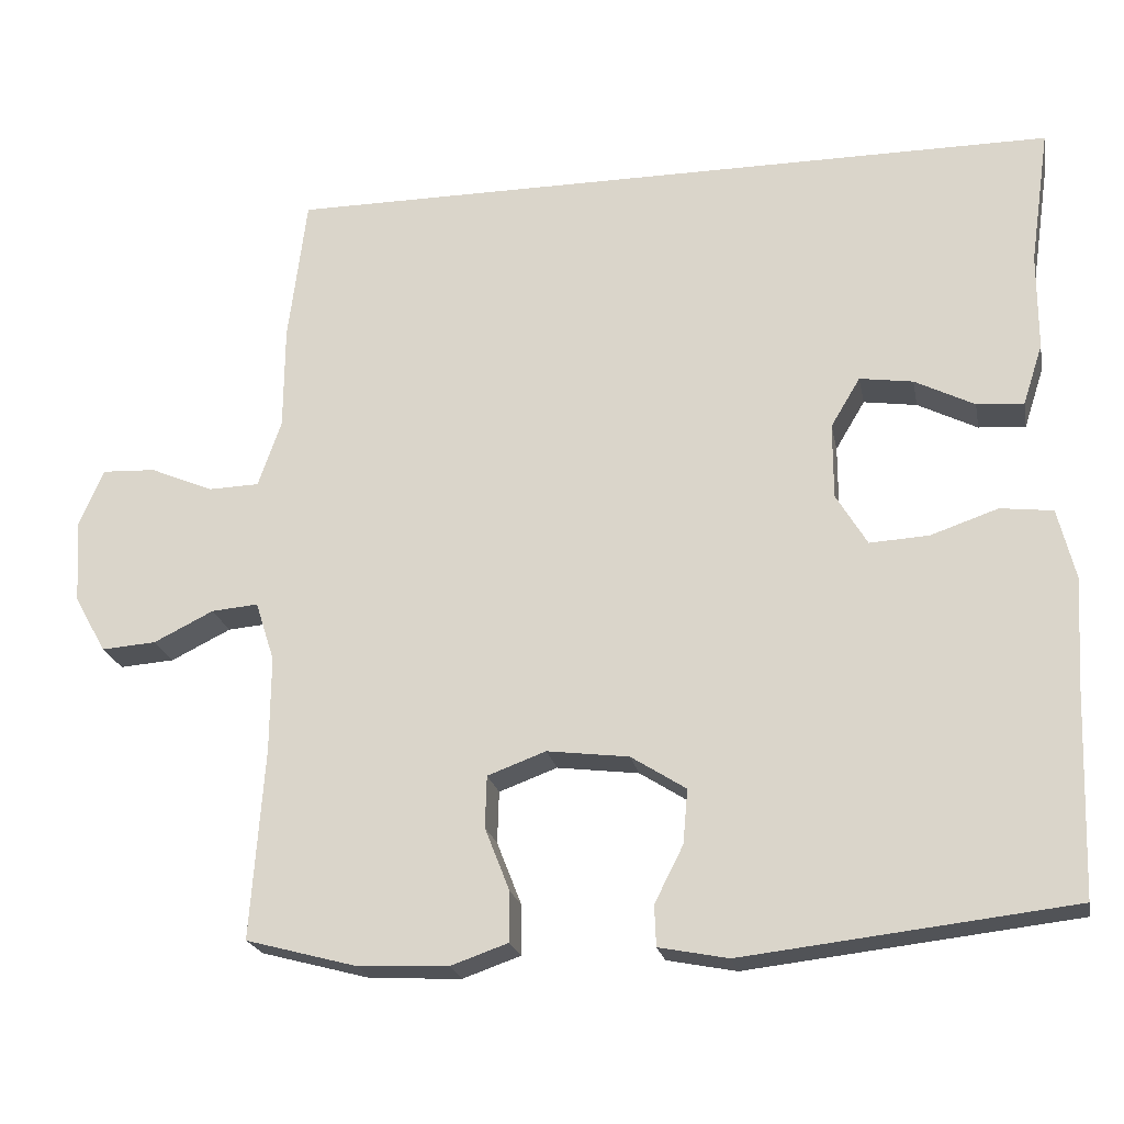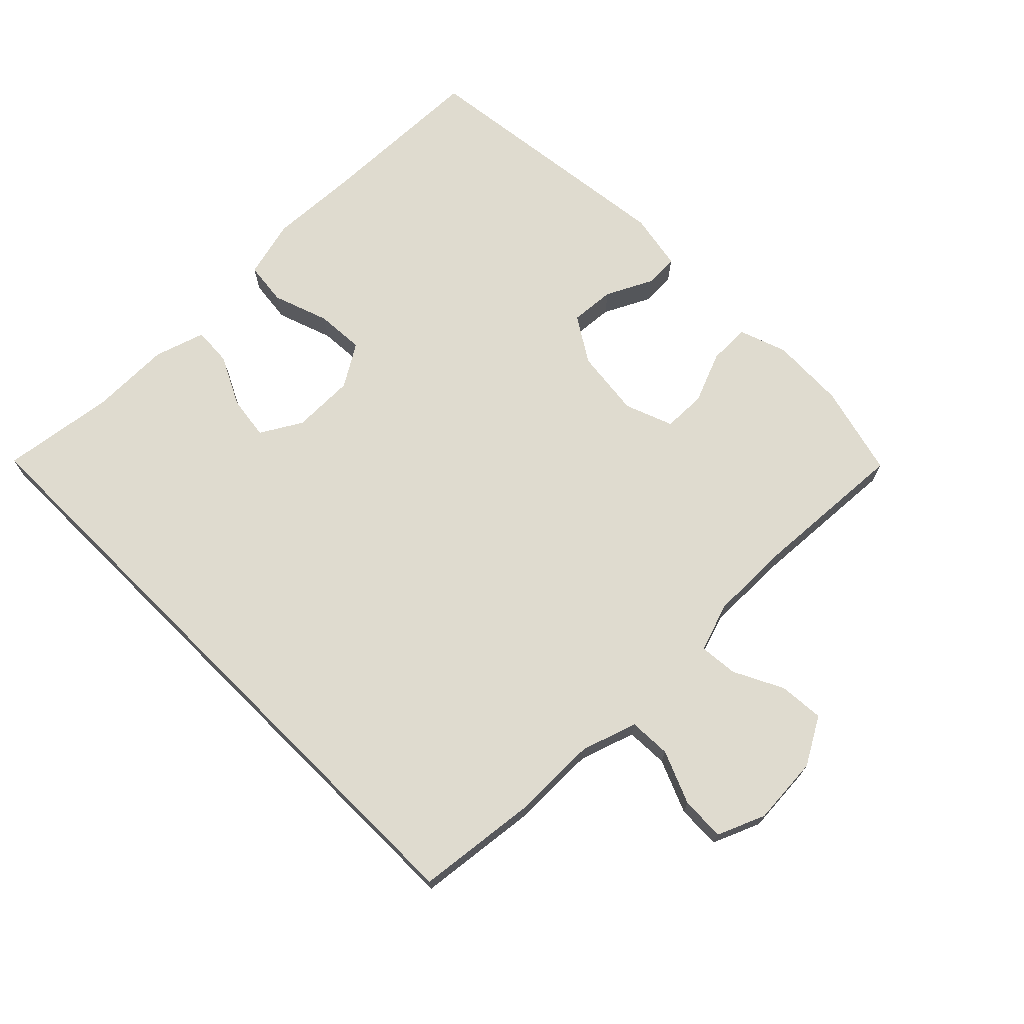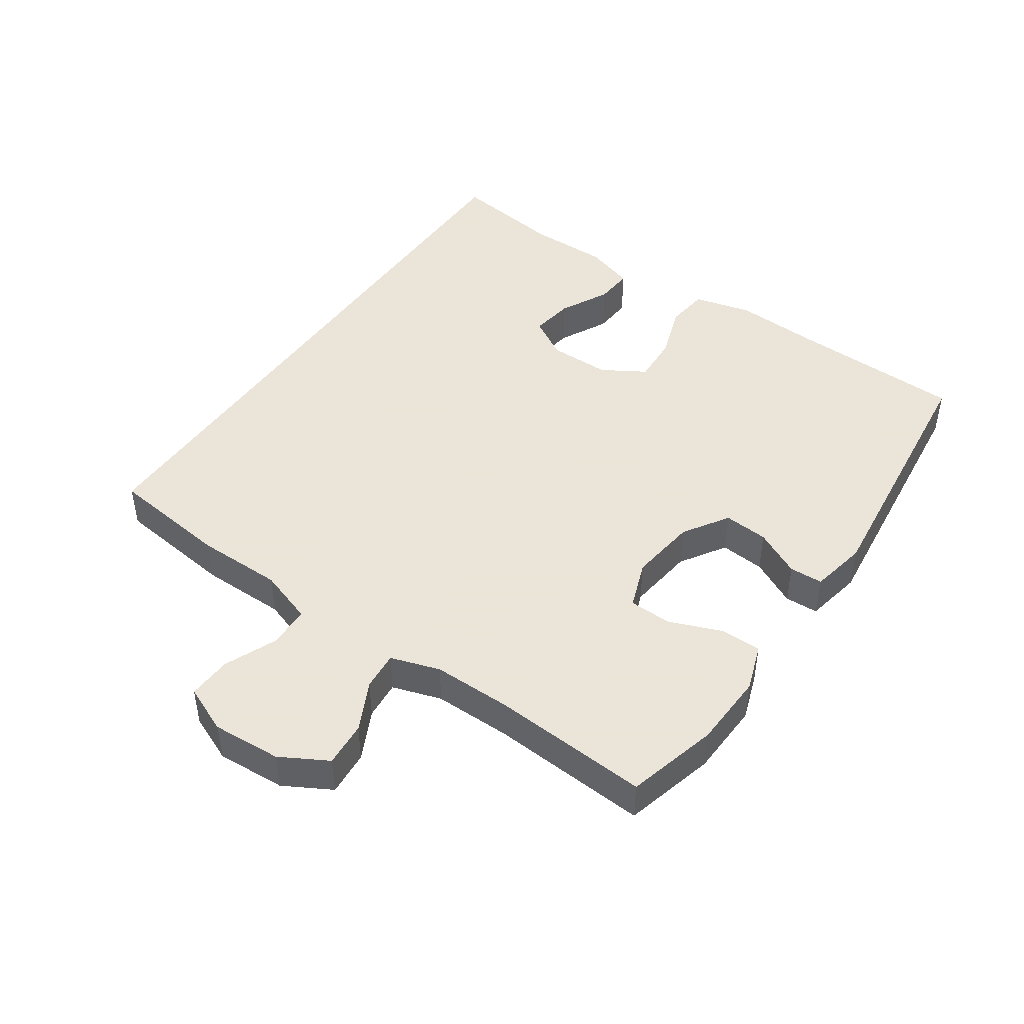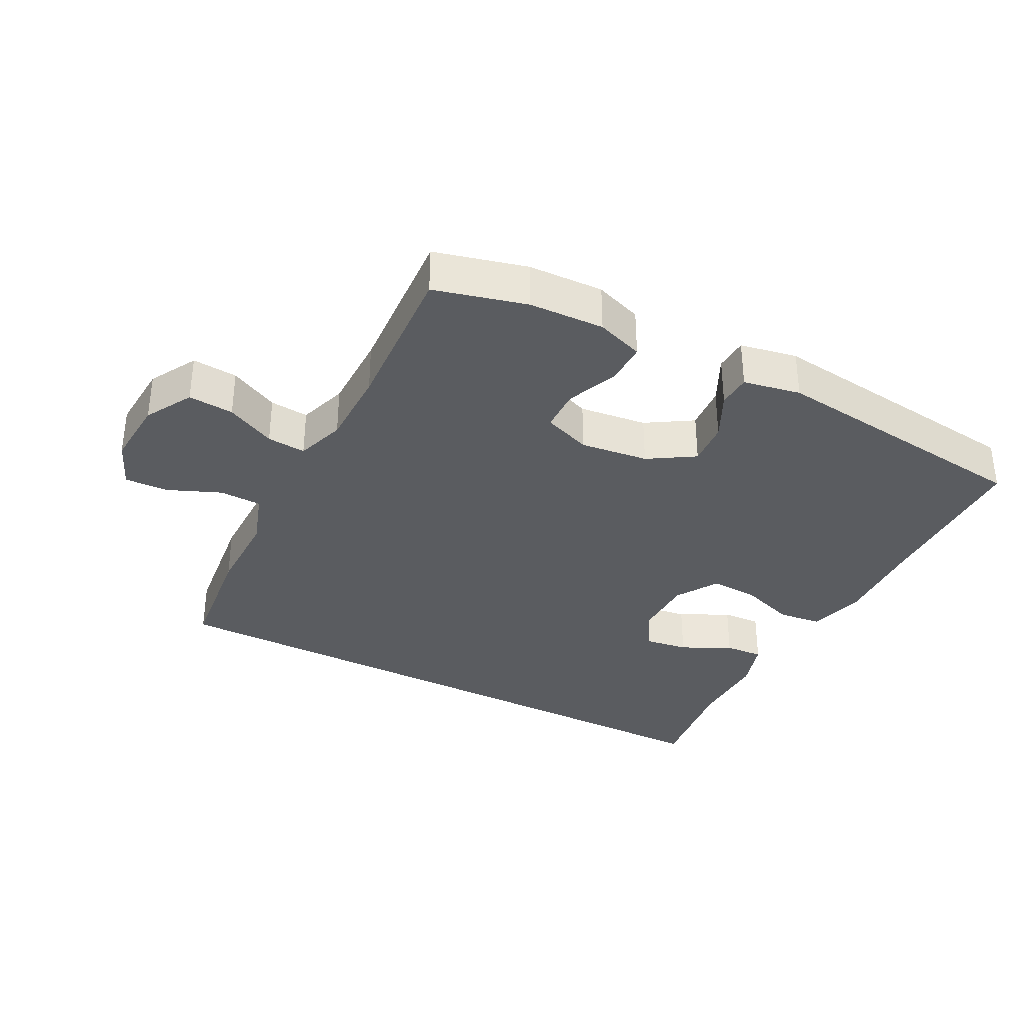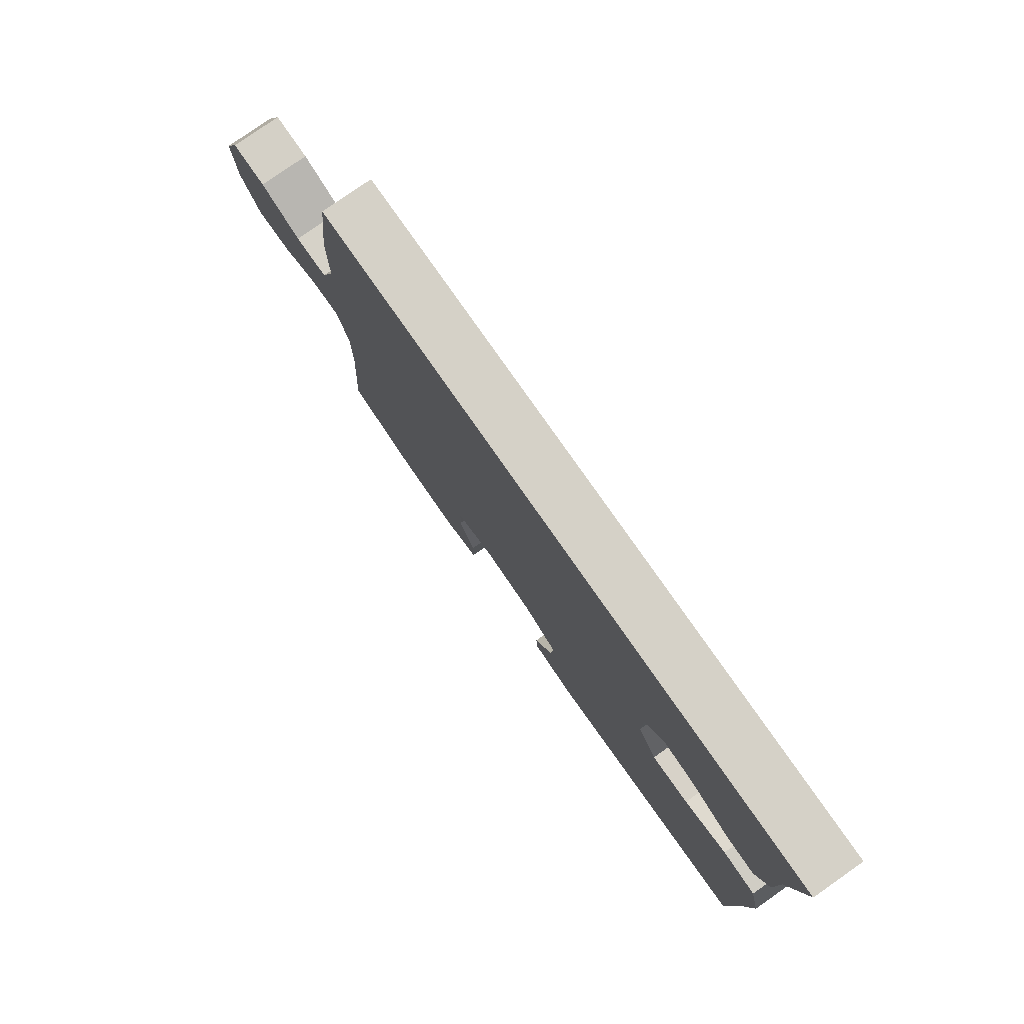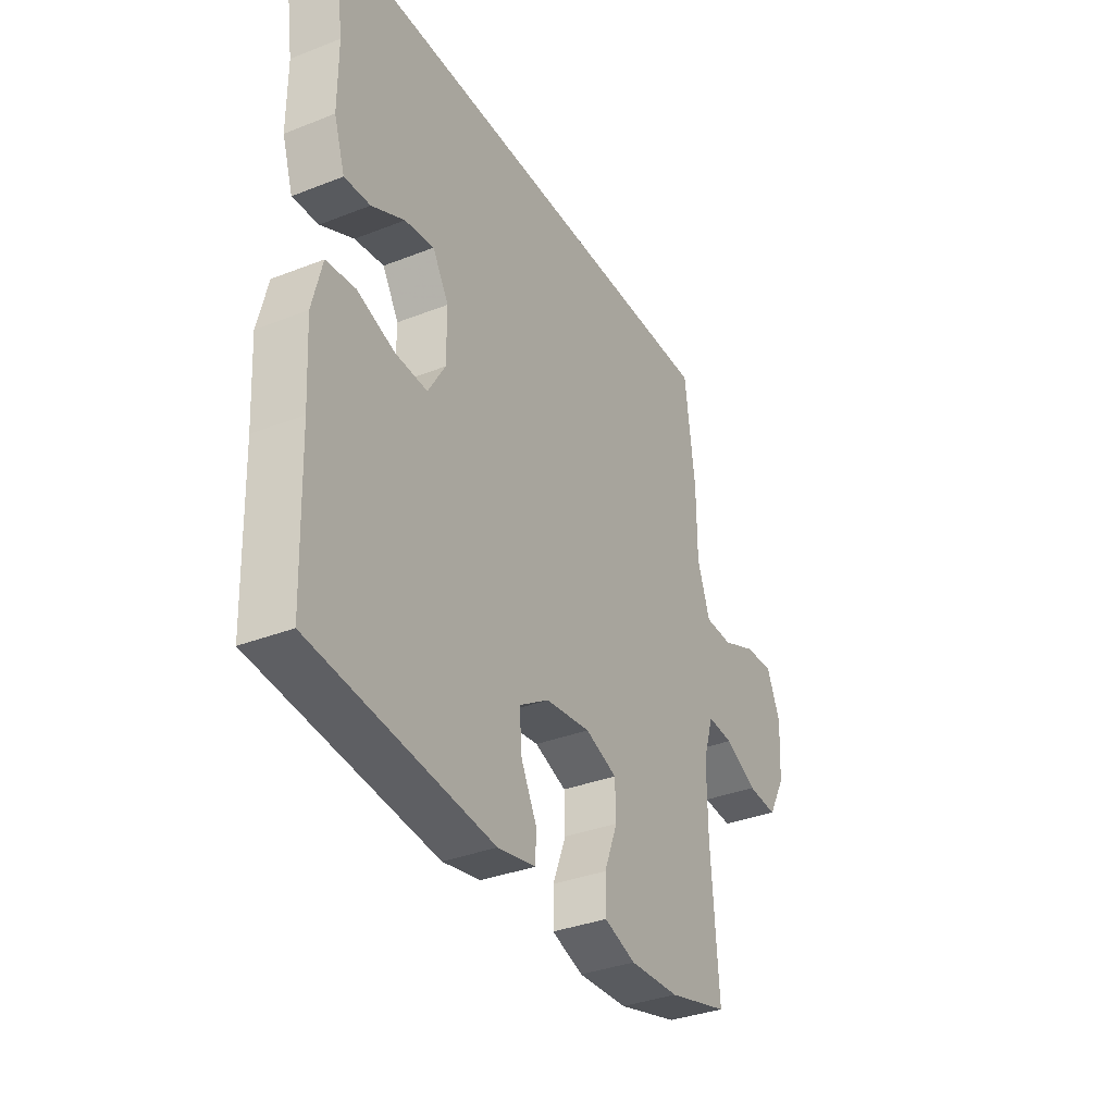
<metadata>
{"format":"obj","ext":"obj","renderer":"f3d","projection":"perspective","resolution":1024,"background":"white","views":[{"elev":-21.6,"azim":-169.1,"up":"+Z"},{"elev":70.5,"azim":44.8,"up":"+Y"},{"elev":45.5,"azim":124.4,"up":"+Y"},{"elev":-34.2,"azim":152.1,"up":"+Y"},{"elev":78.9,"azim":-125.0,"up":"+Z"},{"elev":-34.8,"azim":-62.3,"up":"+Z"}]}
</metadata>
<code>
v -0.519 0.07 0.5
v 0.46 0.07 0.5
v 0.483 0.07 0.316
v 0.484 0.07 0.185
v 0.513 0.07 0.101
v 0.577 0.07 0.099
v 0.657 0.07 0.133
v 0.724 0.07 0.136
v 0.755 0.07 0.064
v 0.749 0.07 -0.041
v 0.709 0.07 -0.113
v 0.64 0.07 -0.108
v 0.565 0.07 -0.071
v 0.506 0.07 -0.066
v 0.482 0.07 -0.141
v 0.483 0.07 -0.261
v 0.5 0.07 -0.5
v 0.361 0.07 -0.537
v 0.247 0.07 -0.542
v 0.175 0.07 -0.517
v 0.175 0.07 -0.454
v 0.206 0.07 -0.375
v 0.204 0.07 -0.31
v 0.131 0.07 -0.283
v 0.028 0.07 -0.296
v -0.041 0.07 -0.34
v -0.035 0.07 -0.408
v 0.001 0.07 -0.479
v -0.001 0.07 -0.53
v -0.088 0.07 -0.547
v -0.5 0.07 -0.5
v -0.509 0.07 -0.241
v -0.517 0.07 -0.105
v -0.495 0.07 -0.016
v -0.429 0.07 -0.008
v -0.344 0.07 -0.037
v -0.27 0.07 -0.041
v -0.231 0.07 0.024
v -0.231 0.07 0.119
v -0.268 0.07 0.181
v -0.335 0.07 0.171
v -0.41 0.07 0.133
v -0.469 0.07 0.129
v -0.494 0.07 0.206
v -0.494 0.07 0.328
v -0.519 0 0.5
v 0.46 0 0.5
v 0.483 0 0.316
v 0.484 0 0.185
v 0.513 0 0.101
v 0.577 0 0.099
v 0.657 0 0.133
v 0.724 0 0.136
v 0.755 0 0.064
v 0.749 0 -0.041
v 0.709 0 -0.113
v 0.64 0 -0.108
v 0.565 0 -0.071
v 0.506 0 -0.066
v 0.482 0 -0.141
v 0.483 0 -0.261
v 0.5 0 -0.5
v 0.361 0 -0.537
v 0.247 0 -0.542
v 0.175 0 -0.517
v 0.175 0 -0.454
v 0.206 0 -0.375
v 0.204 0 -0.31
v 0.131 0 -0.283
v 0.028 0 -0.296
v -0.041 0 -0.34
v -0.035 0 -0.408
v 0.001 0 -0.479
v -0.001 0 -0.53
v -0.088 0 -0.547
v -0.5 0 -0.5
v -0.509 0 -0.241
v -0.517 0 -0.105
v -0.495 0 -0.016
v -0.429 0 -0.008
v -0.344 0 -0.037
v -0.27 0 -0.041
v -0.231 0 0.024
v -0.231 0 0.119
v -0.268 0 0.181
v -0.335 0 0.171
v -0.41 0 0.133
v -0.469 0 0.129
v -0.494 0 0.206
v -0.494 0 0.328
f 42 43 44 45
f 41 42 45 1
f 40 41 1 2
f 39 40 2 3
f 38 39 3 4
f 37 38 4 5
f 33 34 35 36
f 32 33 36 37
f 27 28 29 30
f 26 27 30 31
f 25 26 31 32
f 19 20 21 22
f 19 22 23
f 16 17 18 19
f 15 16 19 23
f 14 15 23 24
f 10 11 12 13
f 10 13 14
f 9 10 14
f 6 7 8 9
f 6 9 14
f 24 25 32 37
f 14 24 37
f 5 6 14 37
f 90 89 88 87
f 46 90 87 86
f 47 46 86 85
f 48 47 85 84
f 49 48 84 83
f 50 49 83 82
f 81 80 79 78
f 82 81 78 77
f 75 74 73 72
f 76 75 72 71
f 77 76 71 70
f 67 66 65 64
f 68 67 64
f 64 63 62 61
f 68 64 61 60
f 69 68 60 59
f 58 57 56 55
f 59 58 55
f 59 55 54
f 54 53 52 51
f 59 54 51
f 82 77 70 69
f 82 69 59
f 82 59 51 50
f 1 46 47 2
f 2 47 48 3
f 3 48 49 4
f 4 49 50 5
f 5 50 51 6
f 6 51 52 7
f 7 52 53 8
f 8 53 54 9
f 9 54 55 10
f 10 55 56 11
f 11 56 57 12
f 12 57 58 13
f 13 58 59 14
f 14 59 60 15
f 15 60 61 16
f 16 61 62 17
f 17 62 63 18
f 18 63 64 19
f 19 64 65 20
f 20 65 66 21
f 21 66 67 22
f 22 67 68 23
f 23 68 69 24
f 24 69 70 25
f 25 70 71 26
f 26 71 72 27
f 27 72 73 28
f 28 73 74 29
f 29 74 75 30
f 30 75 76 31
f 31 76 77 32
f 32 77 78 33
f 33 78 79 34
f 34 79 80 35
f 35 80 81 36
f 36 81 82 37
f 37 82 83 38
f 38 83 84 39
f 39 84 85 40
f 40 85 86 41
f 41 86 87 42
f 42 87 88 43
f 43 88 89 44
f 44 89 90 45
f 45 90 46 1

</code>
